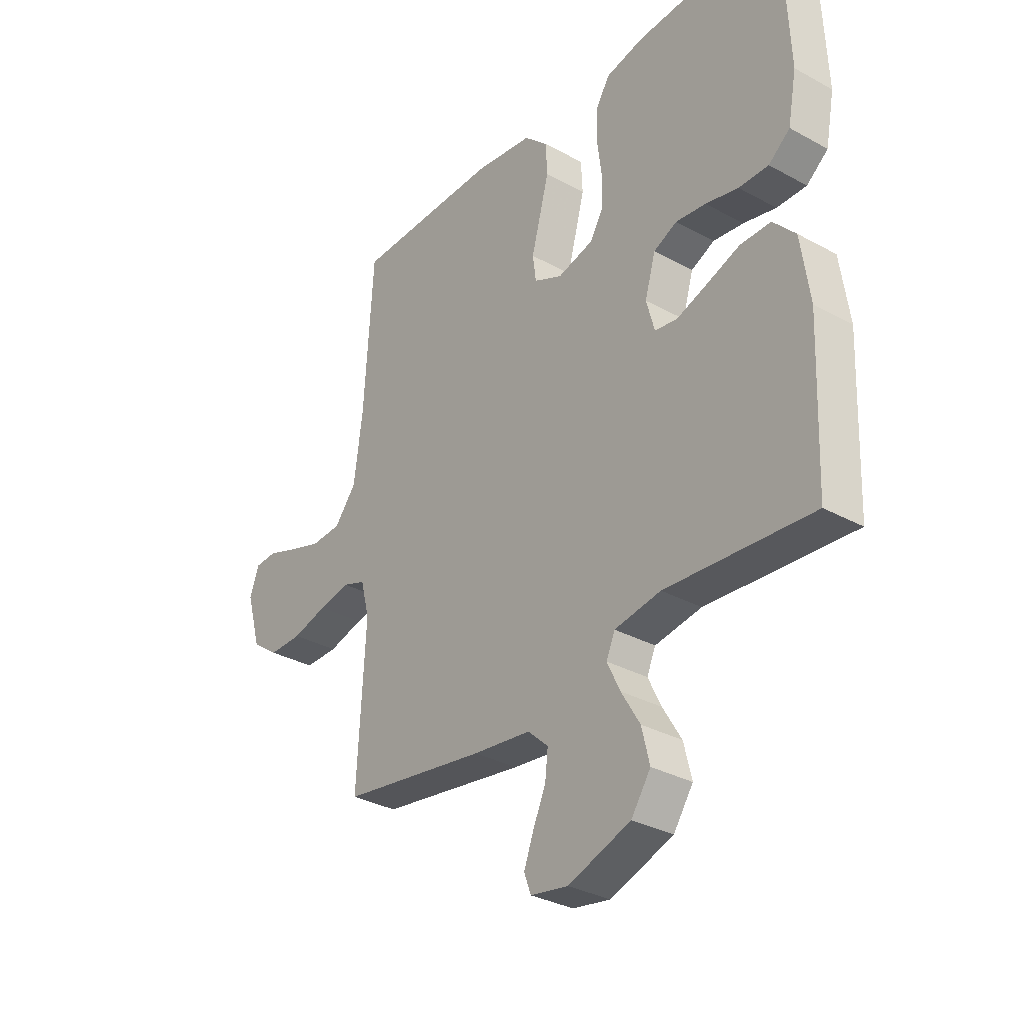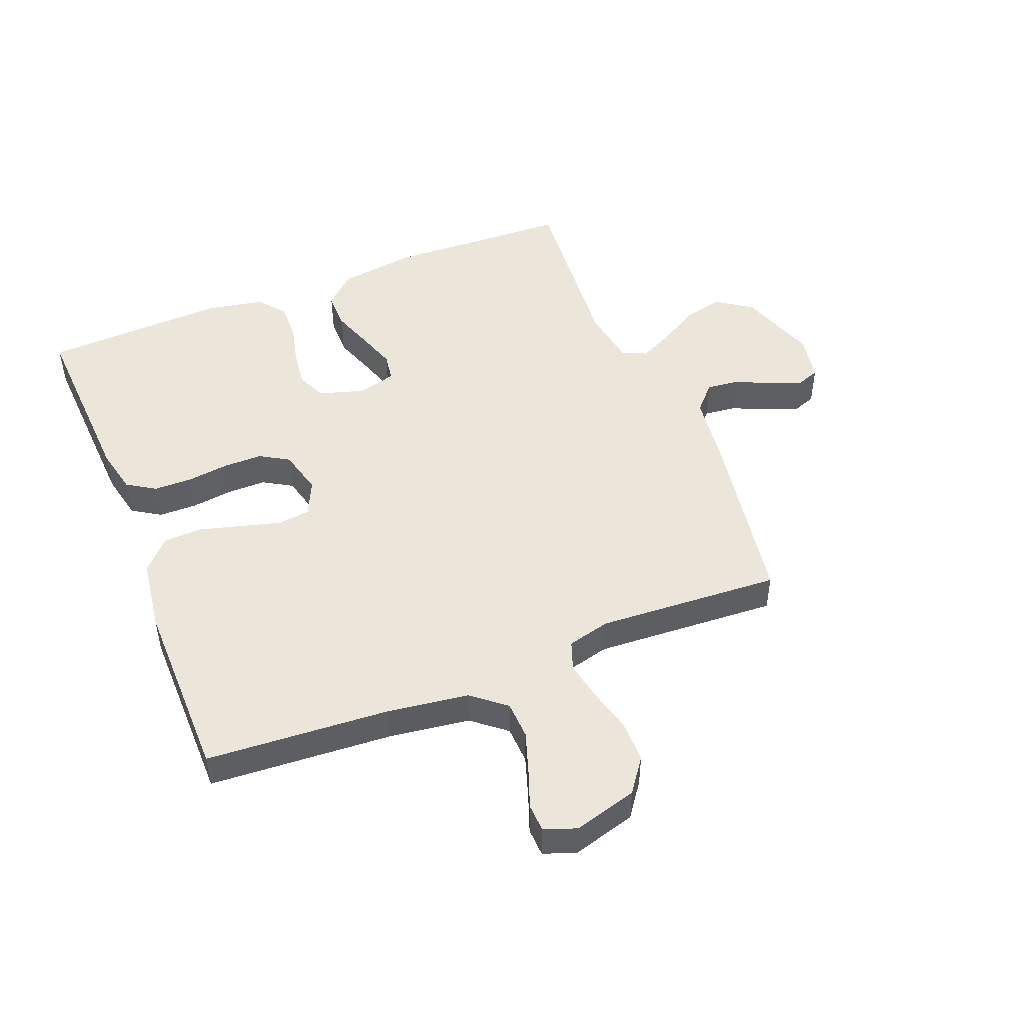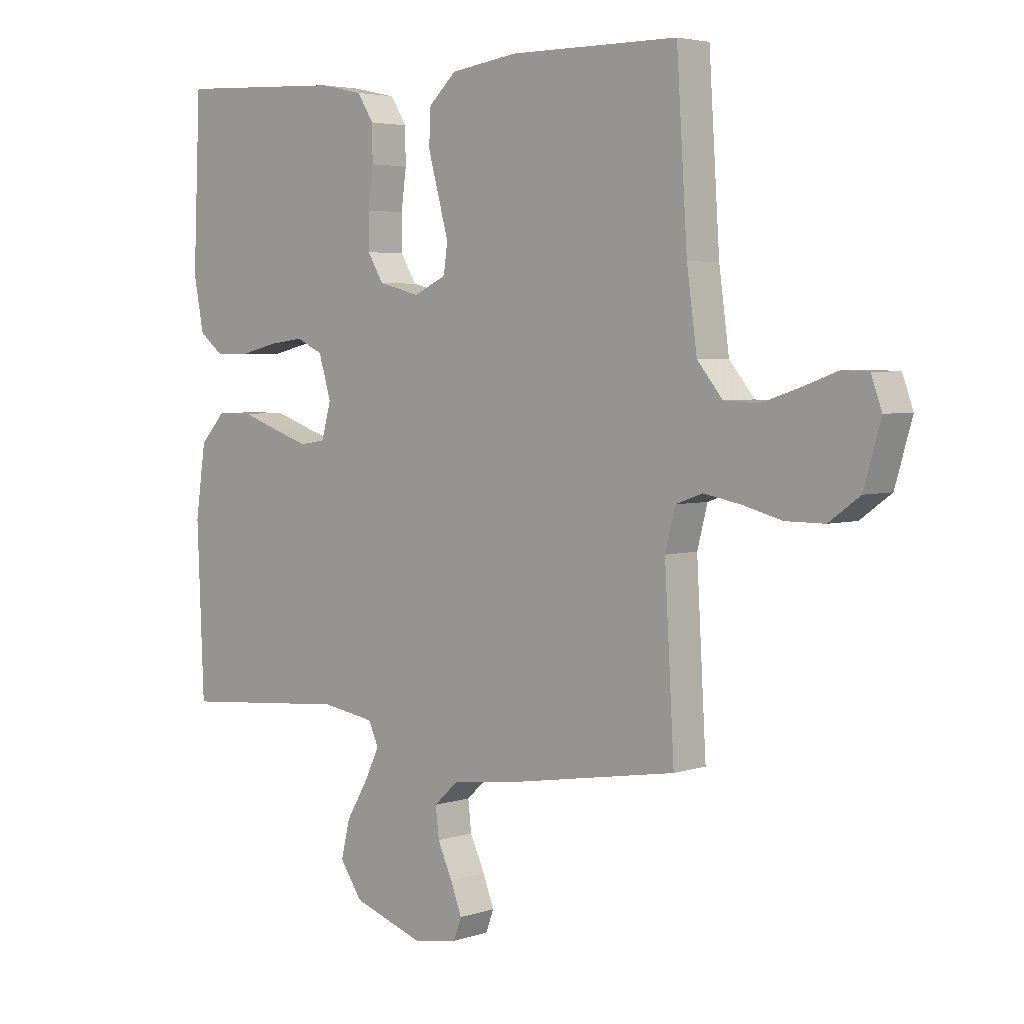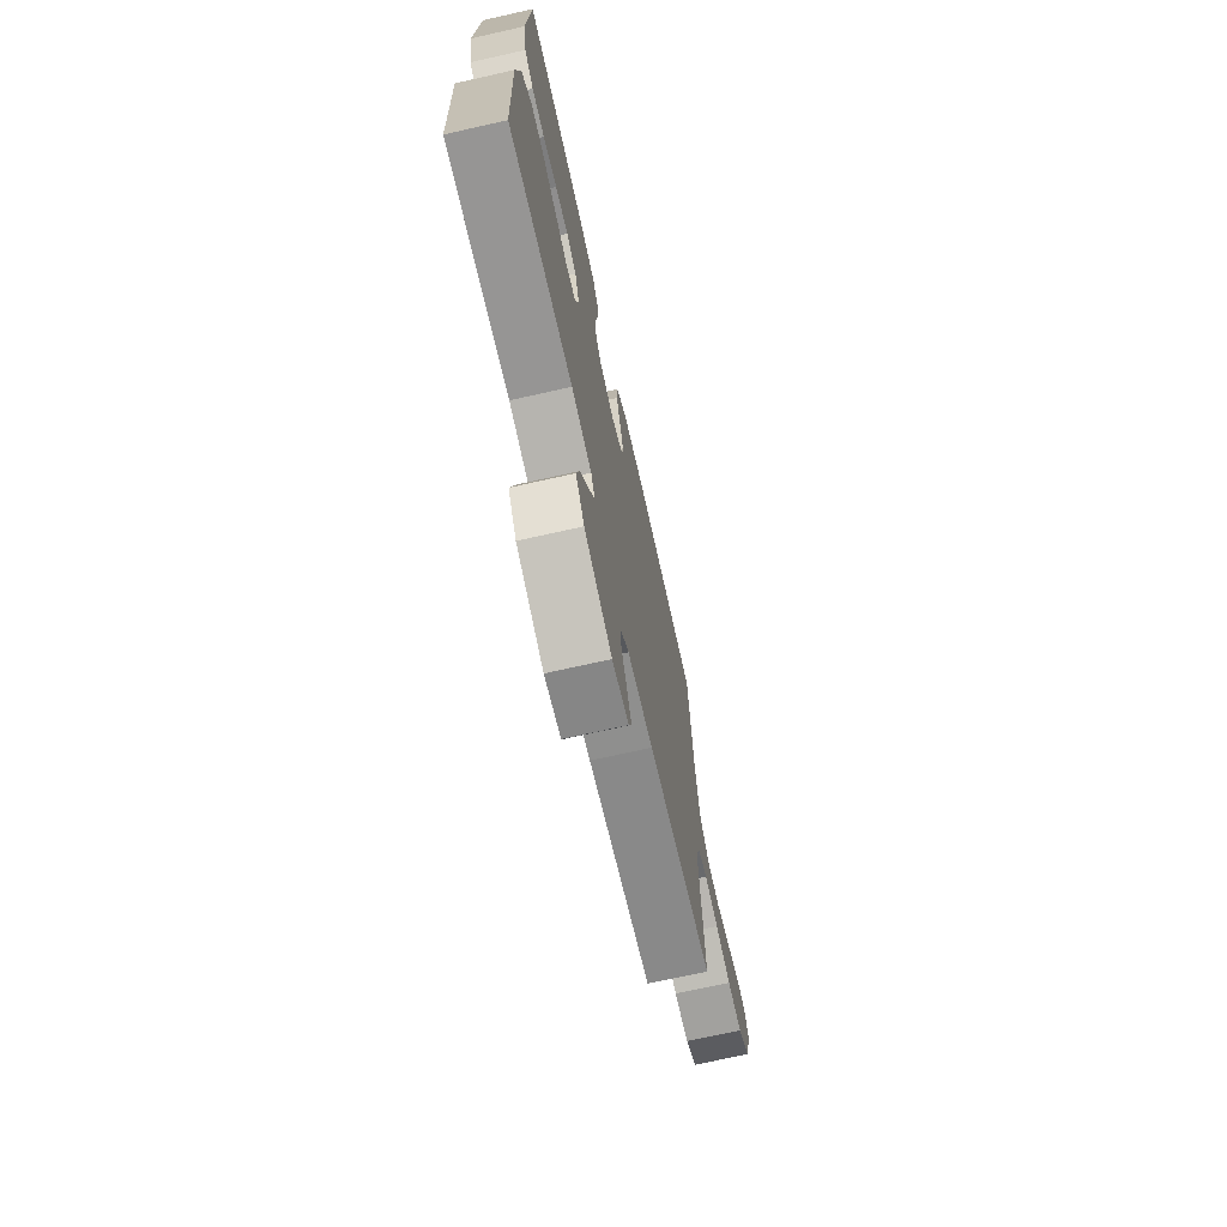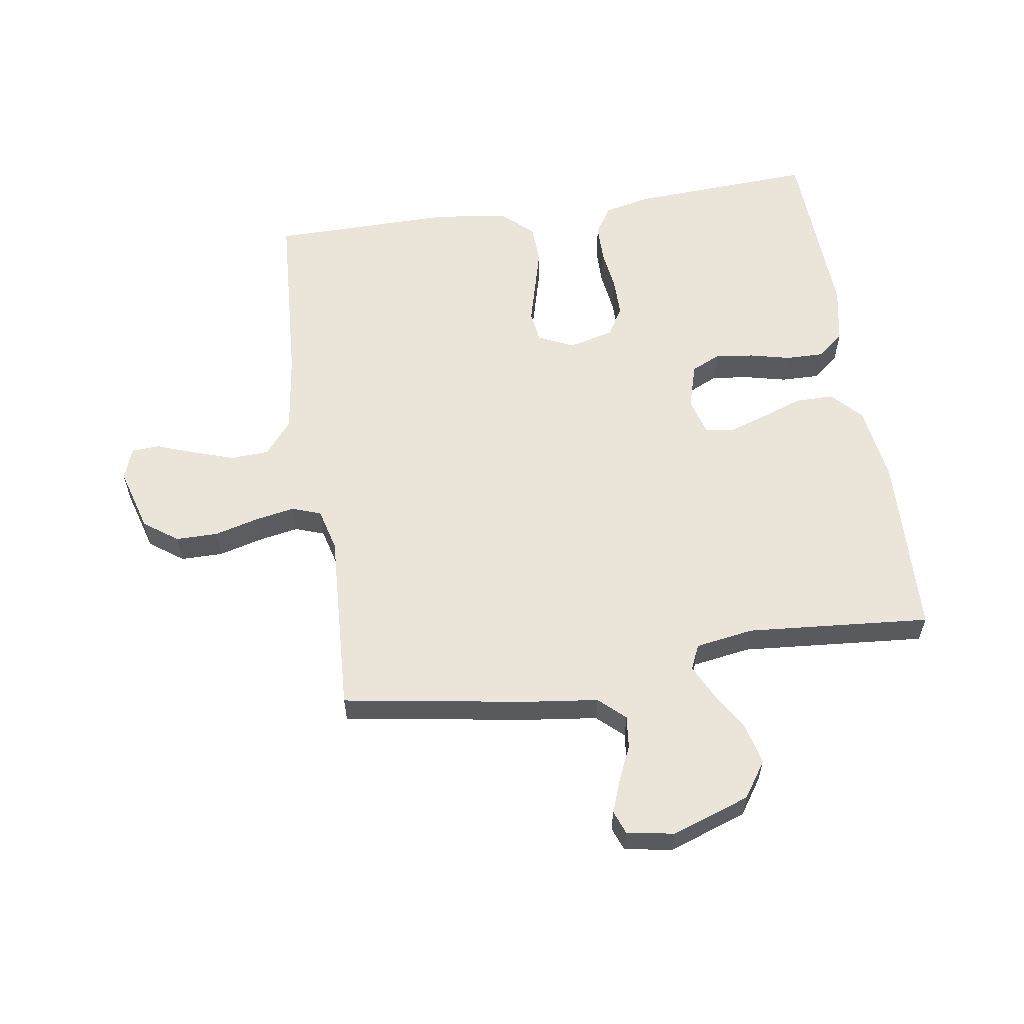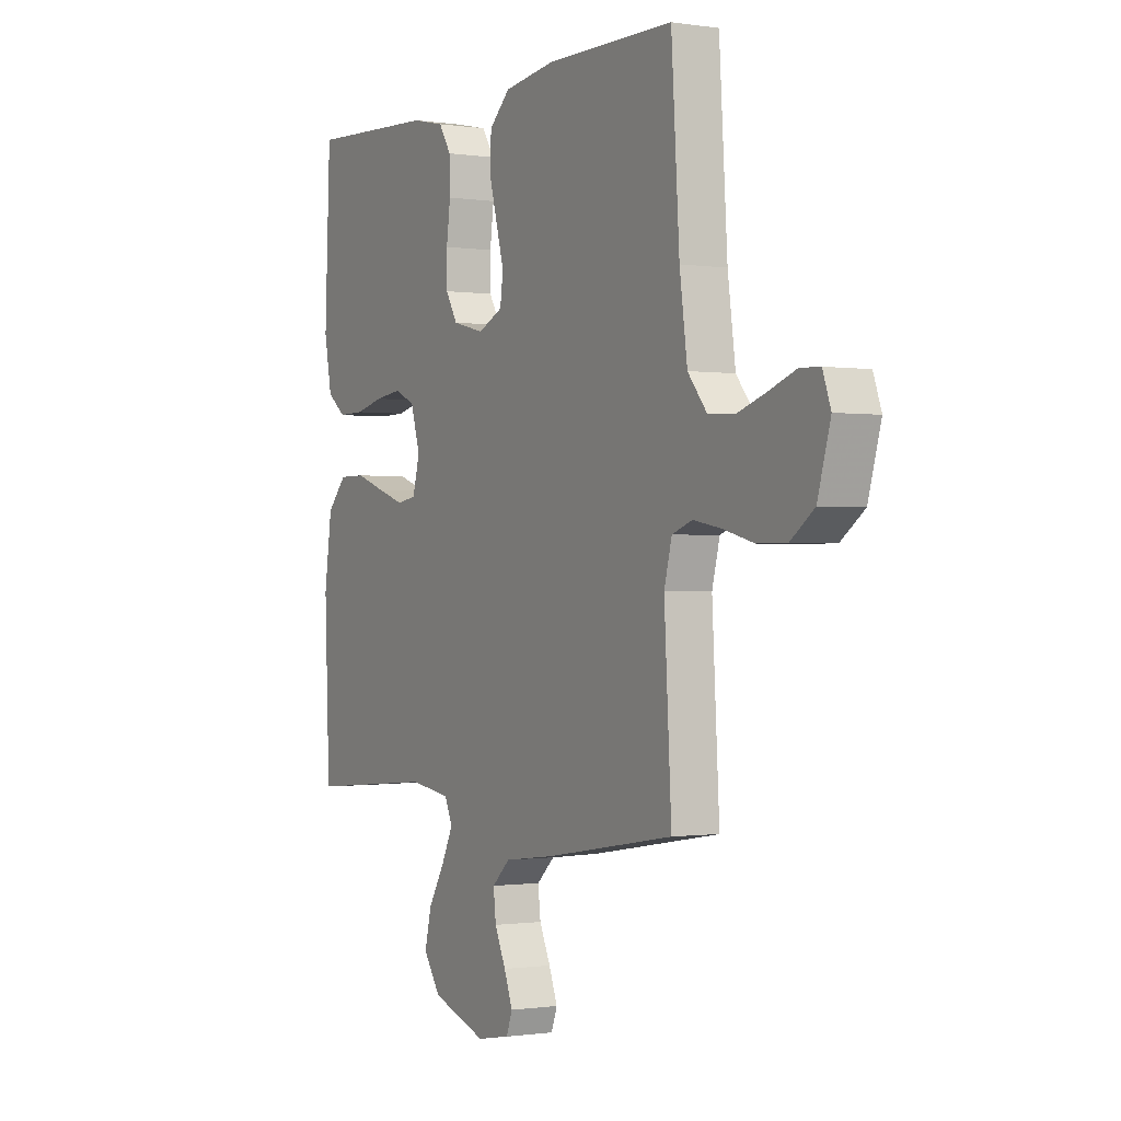
<metadata>
{"format":"obj","ext":"obj","renderer":"f3d","projection":"perspective","resolution":1024,"background":"white","views":[{"elev":-32.4,"azim":-127.4,"up":"+Z"},{"elev":48.4,"azim":68.3,"up":"+Y"},{"elev":3.9,"azim":43.1,"up":"+Z"},{"elev":-72.0,"azim":-77.4,"up":"+Z"},{"elev":58.8,"azim":171.2,"up":"+Y"},{"elev":-0.7,"azim":60.4,"up":"+Z"}]}
</metadata>
<code>
v -0.5 0.07 -0.5
v -0.512 0.07 -0.2
v -0.494 0.07 -0.074
v -0.448 0.07 -0.024
v -0.385 0.07 -0.024
v -0.317 0.07 -0.048
v -0.254 0.07 -0.069
v -0.208 0.07 -0.062
v -0.191 0.07 0
v -0.213 0.07 0.074
v -0.261 0.07 0.096
v -0.323 0.07 0.088
v -0.39 0.07 0.072
v -0.451 0.07 0.071
v -0.495 0.07 0.106
v -0.513 0.07 0.2
v -0.5 0.07 0.5
v -0.2 0.07 0.485
v -0.123 0.07 0.468
v -0.094 0.07 0.422
v -0.093 0.07 0.359
v -0.102 0.07 0.29
v -0.102 0.07 0.227
v -0.074 0.07 0.18
v 0 0.07 0.161
v 0.058 0.07 0.188
v 0.065 0.07 0.24
v 0.047 0.07 0.306
v 0.028 0.07 0.376
v 0.031 0.07 0.439
v 0.08 0.07 0.485
v 0.2 0.07 0.502
v 0.5 0.07 0.5
v 0.519 0.07 0.2
v 0.537 0.07 0.068
v 0.582 0.07 0.013
v 0.644 0.07 0.01
v 0.711 0.07 0.032
v 0.774 0.07 0.055
v 0.82 0.07 0.053
v 0.839 0.07 0
v 0.809 0.07 -0.104
v 0.754 0.07 -0.144
v 0.685 0.07 -0.144
v 0.613 0.07 -0.125
v 0.548 0.07 -0.113
v 0.501 0.07 -0.13
v 0.483 0.07 -0.2
v 0.5 0.07 -0.5
v 0.2 0.07 -0.549
v 0.081 0.07 -0.564
v 0.039 0.07 -0.603
v 0.045 0.07 -0.656
v 0.071 0.07 -0.713
v 0.091 0.07 -0.766
v 0.077 0.07 -0.804
v 0 0.07 -0.818
v -0.128 0.07 -0.774
v -0.168 0.07 -0.716
v -0.152 0.07 -0.65
v -0.114 0.07 -0.586
v -0.087 0.07 -0.53
v -0.105 0.07 -0.49
v -0.2 0.07 -0.475
v -0.5 0 -0.5
v -0.512 0 -0.2
v -0.494 0 -0.074
v -0.448 0 -0.024
v -0.385 0 -0.024
v -0.317 0 -0.048
v -0.254 0 -0.069
v -0.208 0 -0.062
v -0.191 0 0
v -0.213 0 0.074
v -0.261 0 0.096
v -0.323 0 0.088
v -0.39 0 0.072
v -0.451 0 0.071
v -0.495 0 0.106
v -0.513 0 0.2
v -0.5 0 0.5
v -0.2 0 0.485
v -0.123 0 0.468
v -0.094 0 0.422
v -0.093 0 0.359
v -0.102 0 0.29
v -0.102 0 0.227
v -0.074 0 0.18
v 0 0 0.161
v 0.058 0 0.188
v 0.065 0 0.24
v 0.047 0 0.306
v 0.028 0 0.376
v 0.031 0 0.439
v 0.08 0 0.485
v 0.2 0 0.502
v 0.5 0 0.5
v 0.519 0 0.2
v 0.537 0 0.068
v 0.582 0 0.013
v 0.644 0 0.01
v 0.711 0 0.032
v 0.774 0 0.055
v 0.82 0 0.053
v 0.839 0 0
v 0.809 0 -0.104
v 0.754 0 -0.144
v 0.685 0 -0.144
v 0.613 0 -0.125
v 0.548 0 -0.113
v 0.501 0 -0.13
v 0.483 0 -0.2
v 0.5 0 -0.5
v 0.2 0 -0.549
v 0.081 0 -0.564
v 0.039 0 -0.603
v 0.045 0 -0.656
v 0.071 0 -0.713
v 0.091 0 -0.766
v 0.077 0 -0.804
v 0 0 -0.818
v -0.128 0 -0.774
v -0.168 0 -0.716
v -0.152 0 -0.65
v -0.114 0 -0.586
v -0.087 0 -0.53
v -0.105 0 -0.49
v -0.2 0 -0.475
f 58 59 60 61
f 58 61 62
f 57 58 62
f 56 57 62
f 53 54 55 56
f 53 56 62 63
f 48 49 50 51
f 47 48 51
f 47 51 52
f 42 43 44 45
f 42 45 46
f 41 42 46
f 38 39 40 41
f 37 38 41 46
f 36 37 46 47
f 31 32 33 34
f 31 34 35
f 27 28 29 30
f 27 30 31 35
f 19 20 21 22
f 19 22 23
f 18 19 23
f 17 18 23
f 16 17 23 24
f 12 13 14 15
f 11 12 15 16
f 3 4 5 6
f 3 6 7
f 64 1 2 3
f 63 64 3 7
f 52 53 63 7
f 26 27 35 36
f 25 26 36 47
f 11 16 24 25
f 10 11 25 47
f 9 10 47 52
f 52 7 8
f 8 9 52
f 125 124 123 122
f 126 125 122
f 126 122 121
f 126 121 120
f 120 119 118 117
f 127 126 120 117
f 115 114 113 112
f 115 112 111
f 116 115 111
f 109 108 107 106
f 110 109 106
f 110 106 105
f 105 104 103 102
f 110 105 102 101
f 111 110 101 100
f 98 97 96 95
f 99 98 95
f 94 93 92 91
f 99 95 94 91
f 86 85 84 83
f 87 86 83
f 87 83 82
f 87 82 81
f 88 87 81 80
f 79 78 77 76
f 80 79 76 75
f 70 69 68 67
f 71 70 67
f 67 66 65 128
f 71 67 128 127
f 71 127 117 116
f 100 99 91 90
f 111 100 90 89
f 89 88 80 75
f 111 89 75 74
f 116 111 74 73
f 72 71 116
f 116 73 72
f 1 65 66 2
f 2 66 67 3
f 3 67 68 4
f 4 68 69 5
f 5 69 70 6
f 6 70 71 7
f 7 71 72 8
f 8 72 73 9
f 9 73 74 10
f 10 74 75 11
f 11 75 76 12
f 12 76 77 13
f 13 77 78 14
f 14 78 79 15
f 15 79 80 16
f 16 80 81 17
f 17 81 82 18
f 18 82 83 19
f 19 83 84 20
f 20 84 85 21
f 21 85 86 22
f 22 86 87 23
f 23 87 88 24
f 24 88 89 25
f 25 89 90 26
f 26 90 91 27
f 27 91 92 28
f 28 92 93 29
f 29 93 94 30
f 30 94 95 31
f 31 95 96 32
f 32 96 97 33
f 33 97 98 34
f 34 98 99 35
f 35 99 100 36
f 36 100 101 37
f 37 101 102 38
f 38 102 103 39
f 39 103 104 40
f 40 104 105 41
f 41 105 106 42
f 42 106 107 43
f 43 107 108 44
f 44 108 109 45
f 45 109 110 46
f 46 110 111 47
f 47 111 112 48
f 48 112 113 49
f 49 113 114 50
f 50 114 115 51
f 51 115 116 52
f 52 116 117 53
f 53 117 118 54
f 54 118 119 55
f 55 119 120 56
f 56 120 121 57
f 57 121 122 58
f 58 122 123 59
f 59 123 124 60
f 60 124 125 61
f 61 125 126 62
f 62 126 127 63
f 63 127 128 64
f 64 128 65 1

</code>
